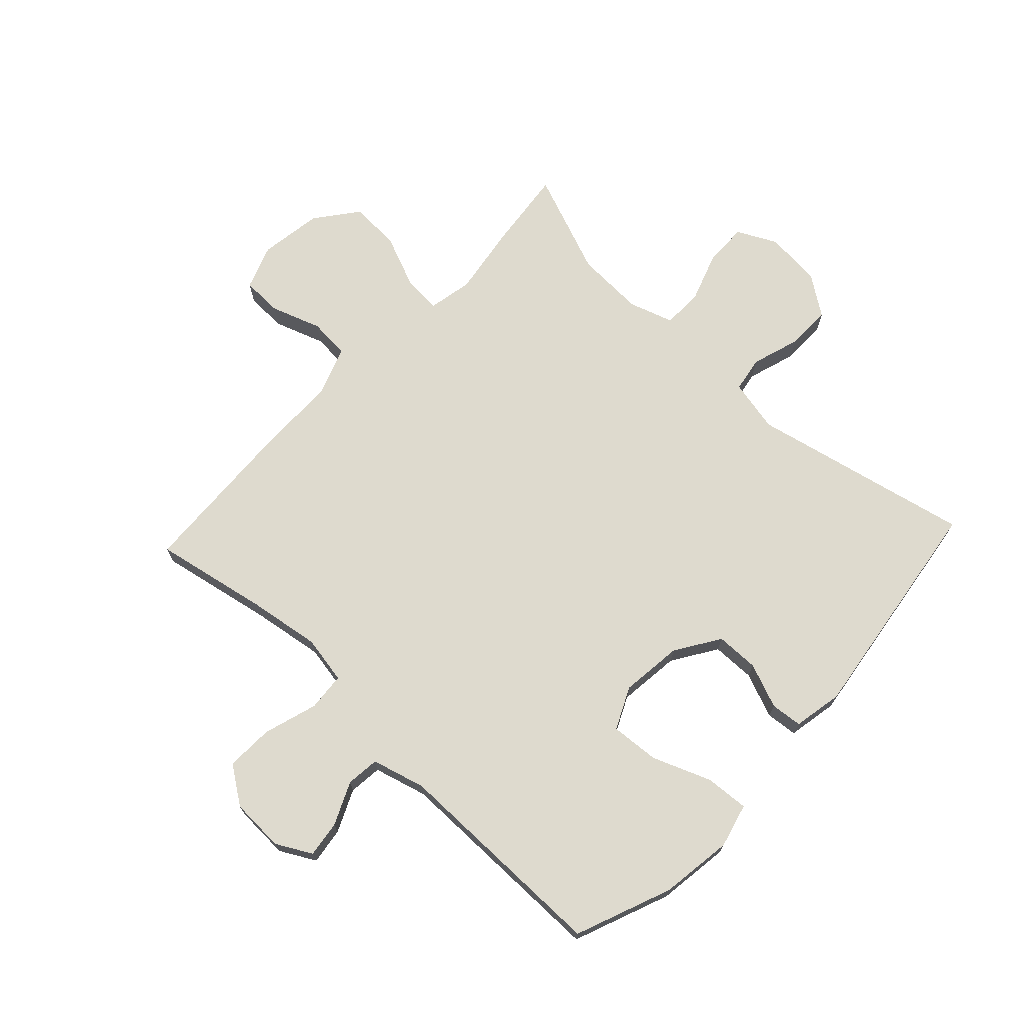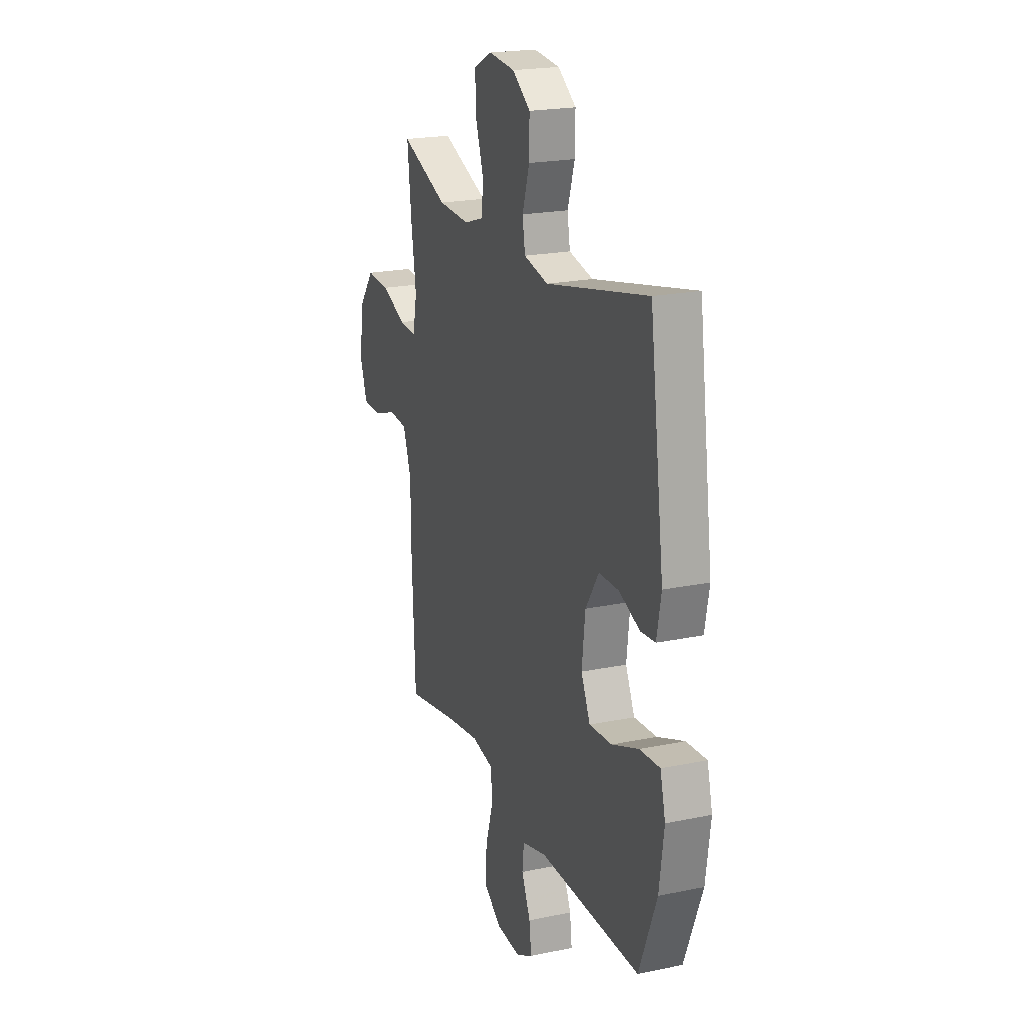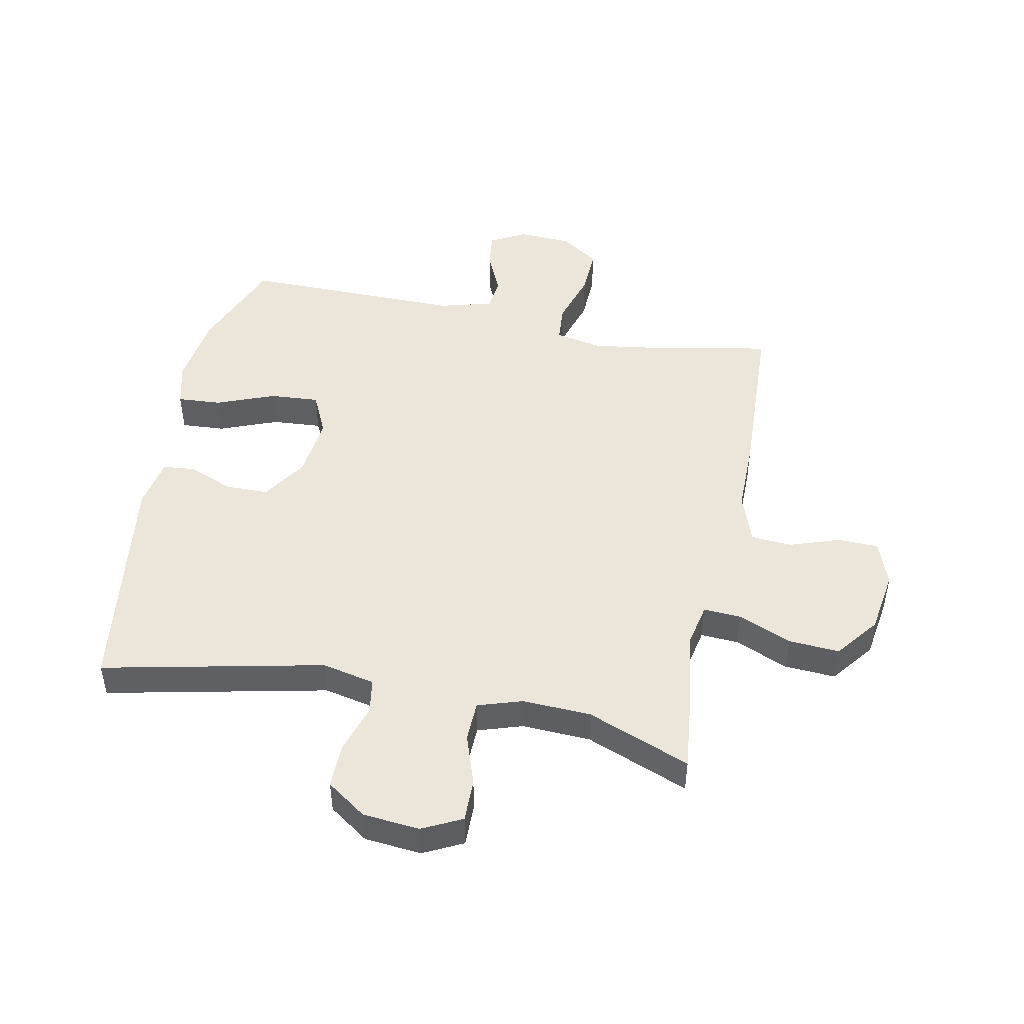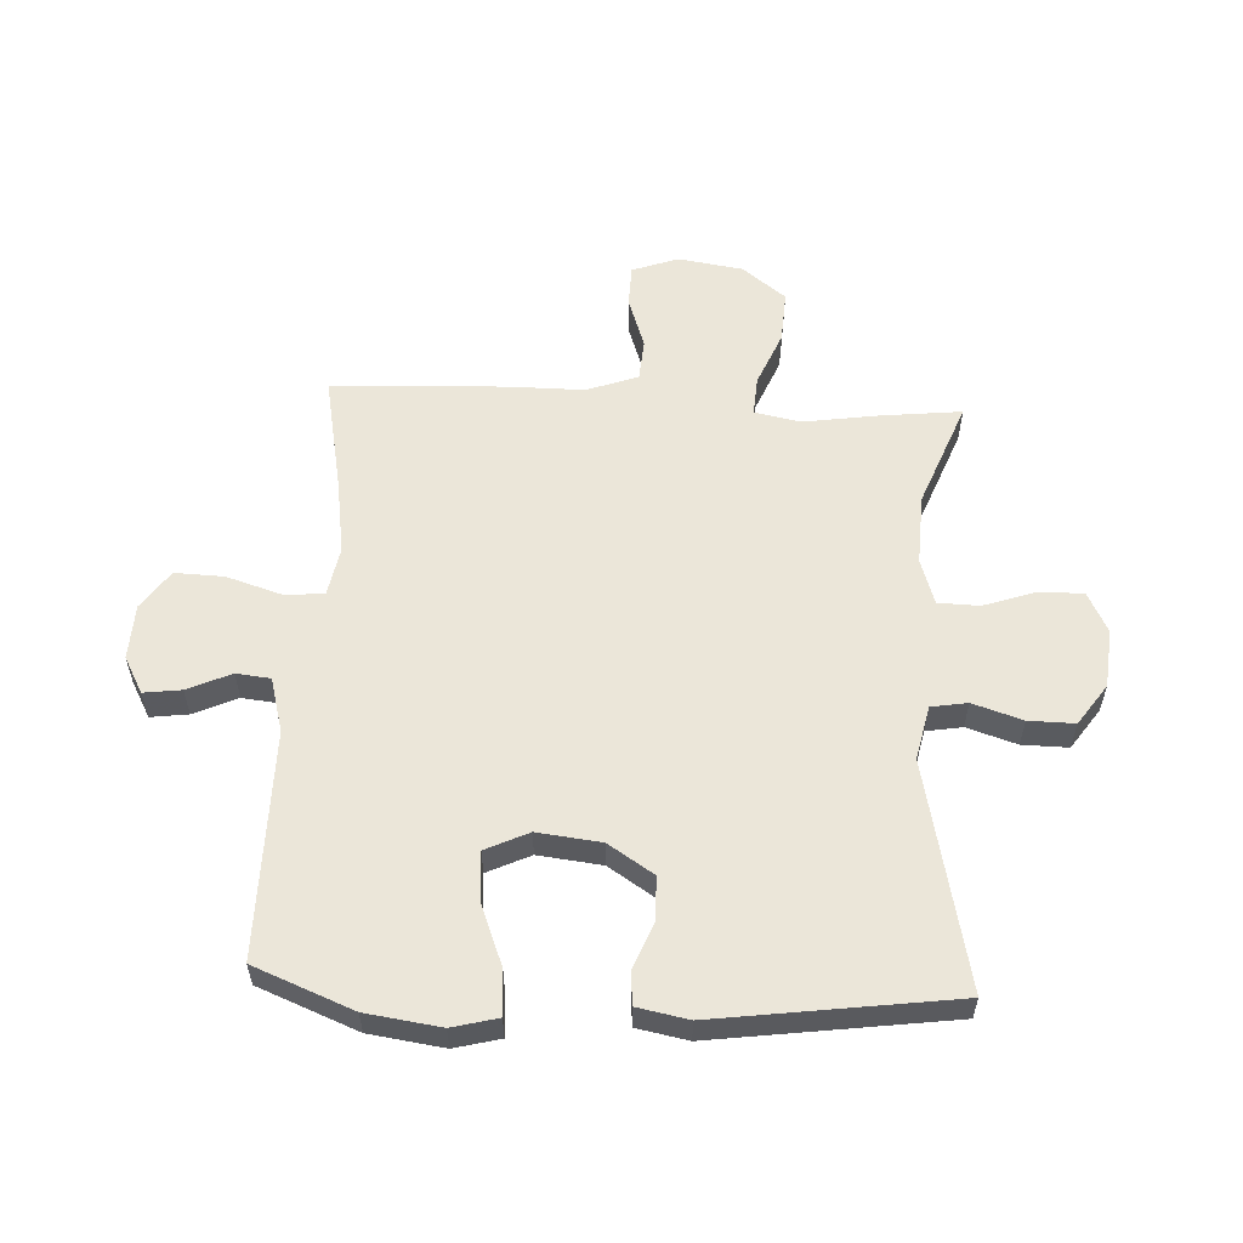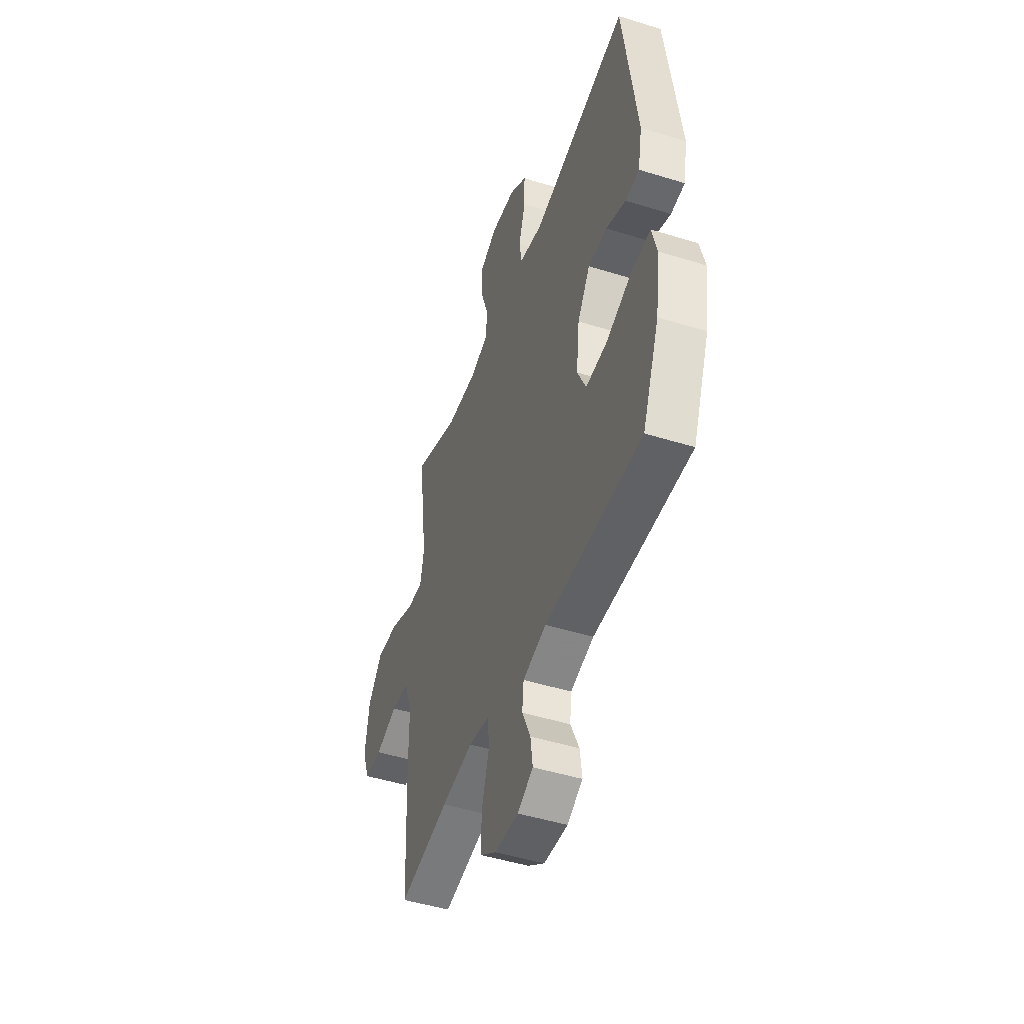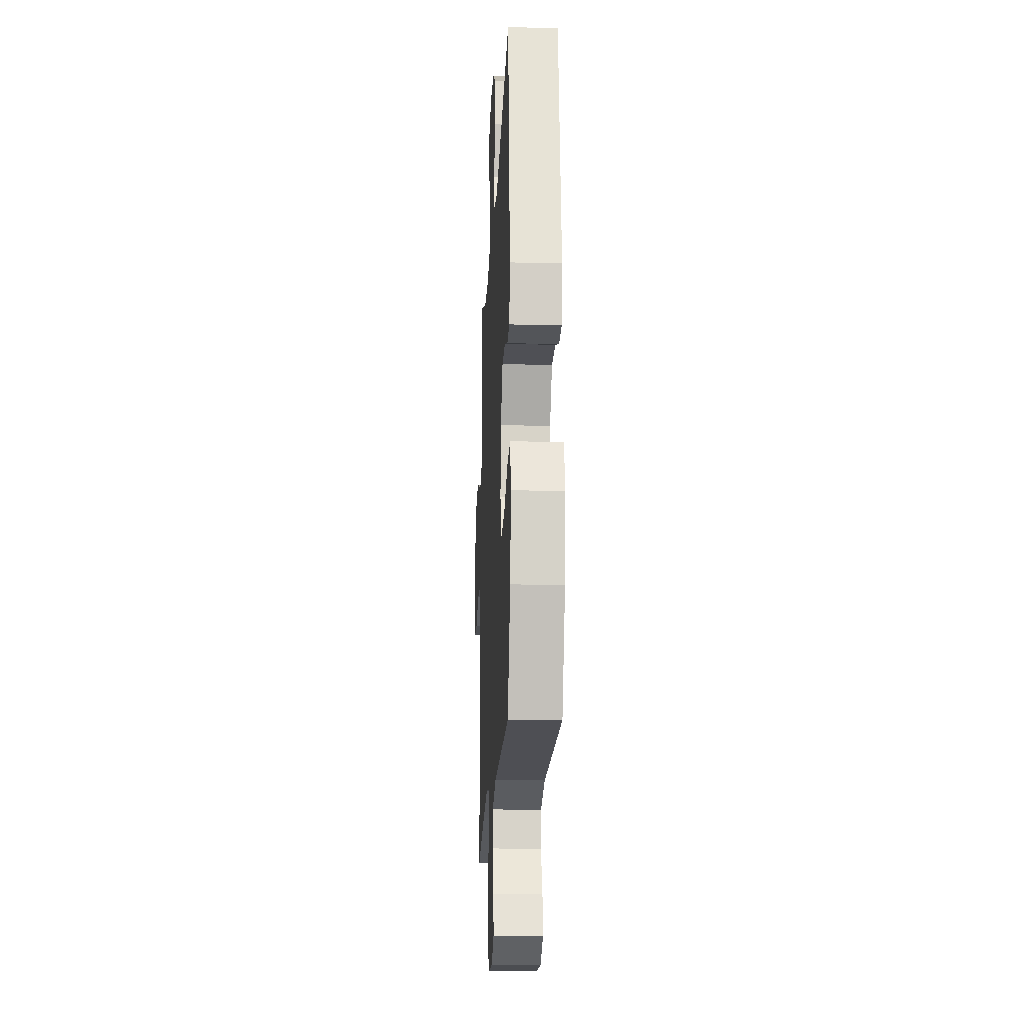
<metadata>
{"format":"obj","ext":"obj","renderer":"f3d","projection":"perspective","resolution":1024,"background":"white","views":[{"elev":71.1,"azim":-136.9,"up":"+Y"},{"elev":20.9,"azim":-110.5,"up":"+Z"},{"elev":47.8,"azim":11.4,"up":"+Y"},{"elev":57.3,"azim":-87.1,"up":"+Y"},{"elev":-47.3,"azim":-109.4,"up":"+Z"},{"elev":-18.6,"azim":-92.8,"up":"+Z"}]}
</metadata>
<code>
v 0.5 0.07 -0.5
v 0.309 0.07 -0.463
v 0.189 0.07 -0.445
v 0.109 0.07 -0.46
v 0.104 0.07 -0.524
v 0.132 0.07 -0.614
v 0.135 0.07 -0.694
v 0.072 0.07 -0.738
v -0.018 0.07 -0.742
v -0.077 0.07 -0.71
v -0.069 0.07 -0.649
v -0.037 0.07 -0.578
v -0.043 0.07 -0.522
v -0.132 0.07 -0.498
v -0.5 0.07 -0.5
v -0.564 0.07 -0.339
v -0.581 0.07 -0.218
v -0.562 0.07 -0.144
v -0.489 0.07 -0.149
v -0.392 0.07 -0.187
v -0.31 0.07 -0.193
v -0.277 0.07 -0.123
v -0.289 0.07 -0.019
v -0.337 0.07 0.055
v -0.409 0.07 0.056
v -0.484 0.07 0.026
v -0.537 0.07 0.031
v -0.553 0.07 0.114
v -0.5 0.07 0.5
v -0.131 0.07 0.42
v -0.043 0.07 0.439
v -0.033 0.07 0.498
v -0.059 0.07 0.579
v -0.06 0.07 0.654
v 0.006 0.07 0.7
v 0.101 0.07 0.709
v 0.167 0.07 0.676
v 0.166 0.07 0.604
v 0.137 0.07 0.519
v 0.139 0.07 0.452
v 0.213 0.07 0.428
v 0.328 0.07 0.433
v 0.5 0.07 0.5
v 0.485 0.07 0.365
v 0.467 0.07 0.246
v 0.482 0.07 0.172
v 0.545 0.07 0.176
v 0.634 0.07 0.213
v 0.719 0.07 0.218
v 0.774 0.07 0.147
v 0.79 0.07 0.042
v 0.763 0.07 -0.033
v 0.695 0.07 -0.035
v 0.611 0.07 -0.006
v 0.543 0.07 -0.011
v 0.513 0.07 -0.094
v 0.513 0.07 -0.221
v 0.5 0 -0.5
v 0.309 0 -0.463
v 0.189 0 -0.445
v 0.109 0 -0.46
v 0.104 0 -0.524
v 0.132 0 -0.614
v 0.135 0 -0.694
v 0.072 0 -0.738
v -0.018 0 -0.742
v -0.077 0 -0.71
v -0.069 0 -0.649
v -0.037 0 -0.578
v -0.043 0 -0.522
v -0.132 0 -0.498
v -0.5 0 -0.5
v -0.564 0 -0.339
v -0.581 0 -0.218
v -0.562 0 -0.144
v -0.489 0 -0.149
v -0.392 0 -0.187
v -0.31 0 -0.193
v -0.277 0 -0.123
v -0.289 0 -0.019
v -0.337 0 0.055
v -0.409 0 0.056
v -0.484 0 0.026
v -0.537 0 0.031
v -0.553 0 0.114
v -0.5 0 0.5
v -0.131 0 0.42
v -0.043 0 0.439
v -0.033 0 0.498
v -0.059 0 0.579
v -0.06 0 0.654
v 0.006 0 0.7
v 0.101 0 0.709
v 0.167 0 0.676
v 0.166 0 0.604
v 0.137 0 0.519
v 0.139 0 0.452
v 0.213 0 0.428
v 0.328 0 0.433
v 0.5 0 0.5
v 0.485 0 0.365
v 0.467 0 0.246
v 0.482 0 0.172
v 0.545 0 0.176
v 0.634 0 0.213
v 0.719 0 0.218
v 0.774 0 0.147
v 0.79 0 0.042
v 0.763 0 -0.033
v 0.695 0 -0.035
v 0.611 0 -0.006
v 0.543 0 -0.011
v 0.513 0 -0.094
v 0.513 0 -0.221
f 56 57 1 2
f 55 56 2 3
f 51 52 53 54
f 51 54 55
f 50 51 55
f 47 48 49 50
f 46 47 50 55
f 42 43 44 45
f 41 42 45 46
f 40 41 46 55
f 36 37 38 39
f 36 39 40
f 35 36 40
f 32 33 34 35
f 31 32 35 40
f 30 31 40 55
f 25 26 27 28
f 24 25 28 29
f 23 24 29 30
f 17 18 19 20
f 17 20 21
f 14 15 16 17
f 13 14 17 21
f 9 10 11 12
f 9 12 13
f 8 9 13
f 5 6 7 8
f 4 5 8 13
f 30 55 3 4
f 22 23 30 4
f 4 13 21 22
f 59 58 114 113
f 60 59 113 112
f 111 110 109 108
f 112 111 108
f 112 108 107
f 107 106 105 104
f 112 107 104 103
f 102 101 100 99
f 103 102 99 98
f 112 103 98 97
f 96 95 94 93
f 97 96 93
f 97 93 92
f 92 91 90 89
f 97 92 89 88
f 112 97 88 87
f 85 84 83 82
f 86 85 82 81
f 87 86 81 80
f 77 76 75 74
f 78 77 74
f 74 73 72 71
f 78 74 71 70
f 69 68 67 66
f 70 69 66
f 70 66 65
f 65 64 63 62
f 70 65 62 61
f 61 60 112 87
f 61 87 80 79
f 79 78 70 61
f 1 58 59 2
f 2 59 60 3
f 3 60 61 4
f 4 61 62 5
f 5 62 63 6
f 6 63 64 7
f 7 64 65 8
f 8 65 66 9
f 9 66 67 10
f 10 67 68 11
f 11 68 69 12
f 12 69 70 13
f 13 70 71 14
f 14 71 72 15
f 15 72 73 16
f 16 73 74 17
f 17 74 75 18
f 18 75 76 19
f 19 76 77 20
f 20 77 78 21
f 21 78 79 22
f 22 79 80 23
f 23 80 81 24
f 24 81 82 25
f 25 82 83 26
f 26 83 84 27
f 27 84 85 28
f 28 85 86 29
f 29 86 87 30
f 30 87 88 31
f 31 88 89 32
f 32 89 90 33
f 33 90 91 34
f 34 91 92 35
f 35 92 93 36
f 36 93 94 37
f 37 94 95 38
f 38 95 96 39
f 39 96 97 40
f 40 97 98 41
f 41 98 99 42
f 42 99 100 43
f 43 100 101 44
f 44 101 102 45
f 45 102 103 46
f 46 103 104 47
f 47 104 105 48
f 48 105 106 49
f 49 106 107 50
f 50 107 108 51
f 51 108 109 52
f 52 109 110 53
f 53 110 111 54
f 54 111 112 55
f 55 112 113 56
f 56 113 114 57
f 57 114 58 1

</code>
